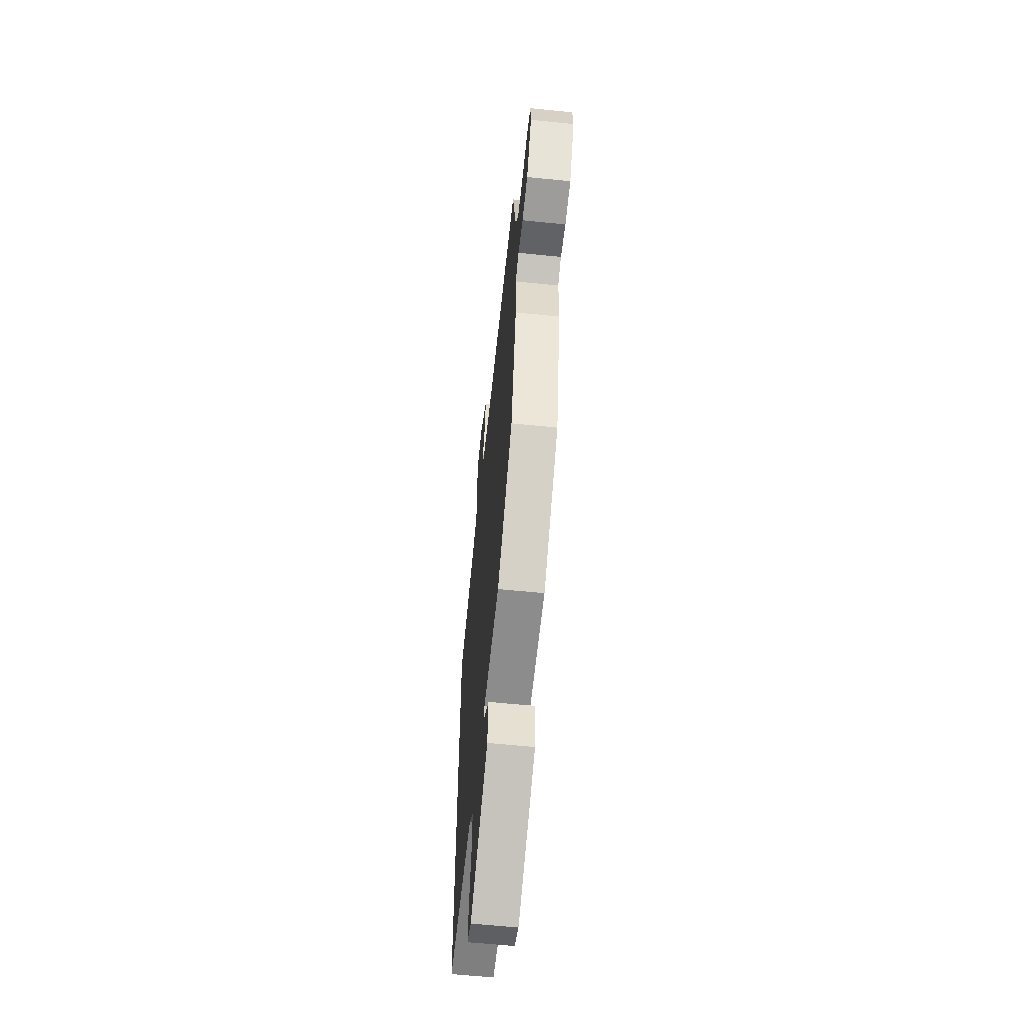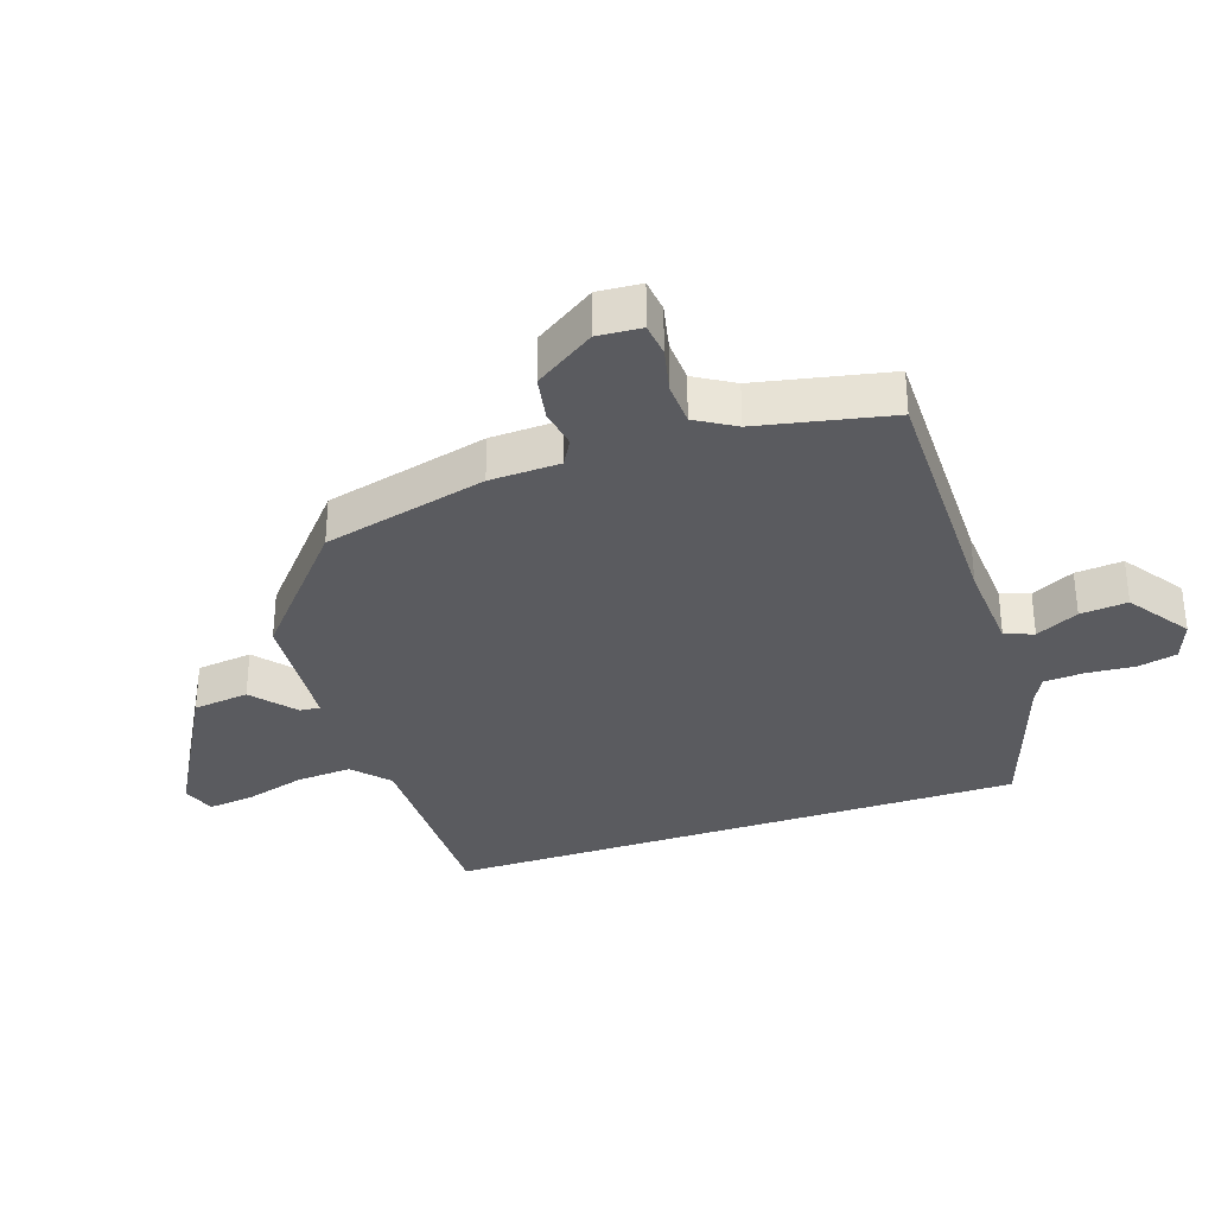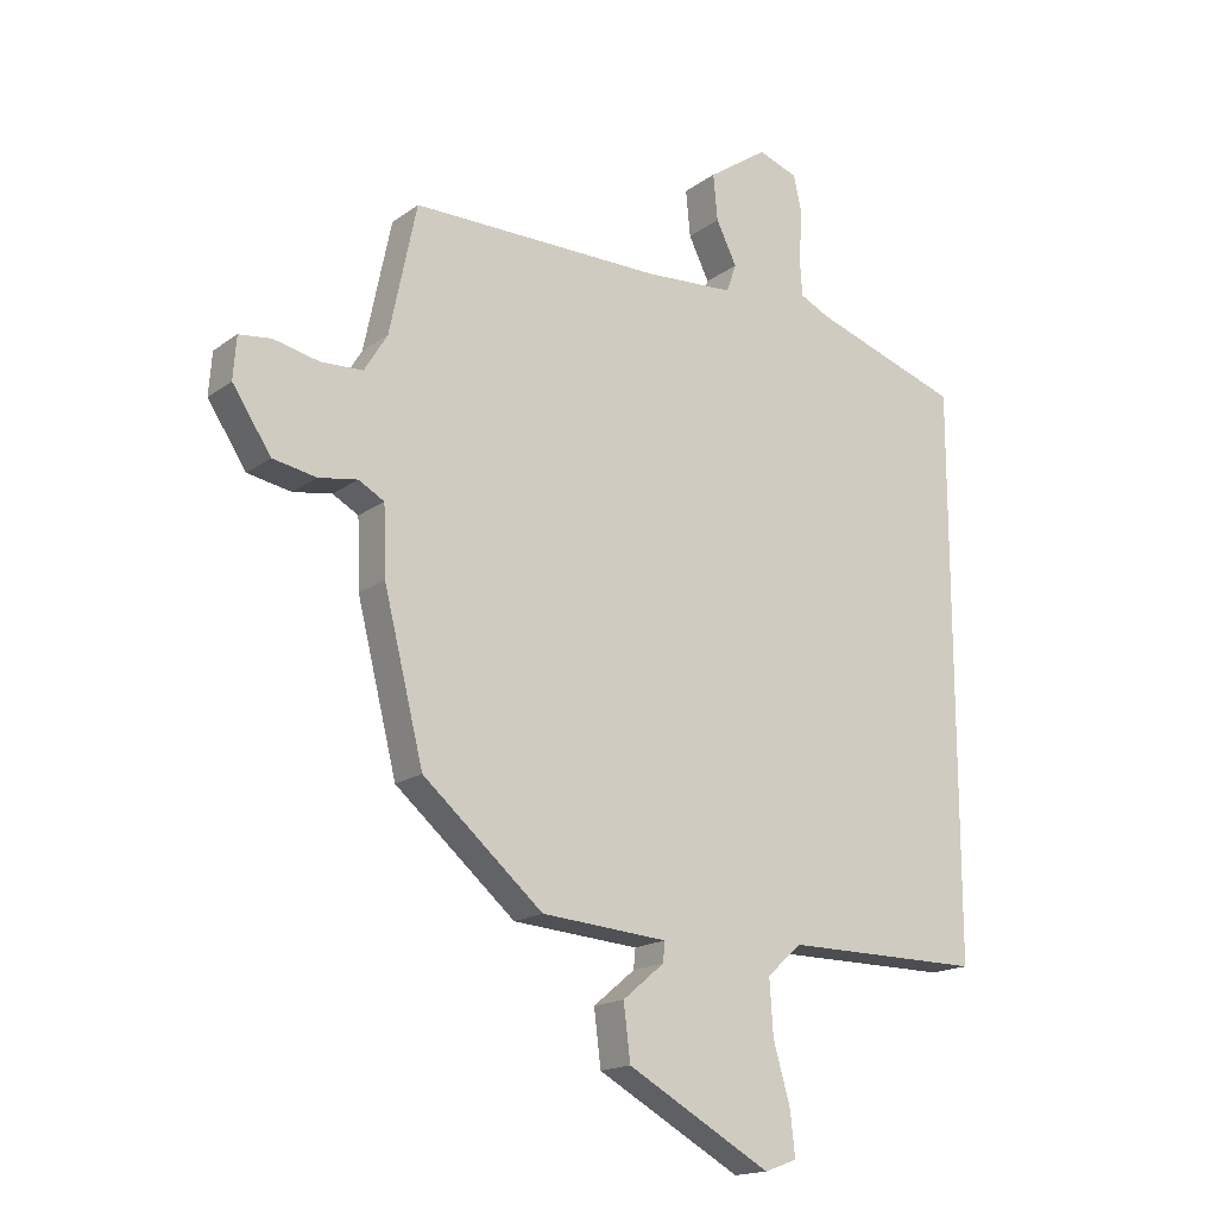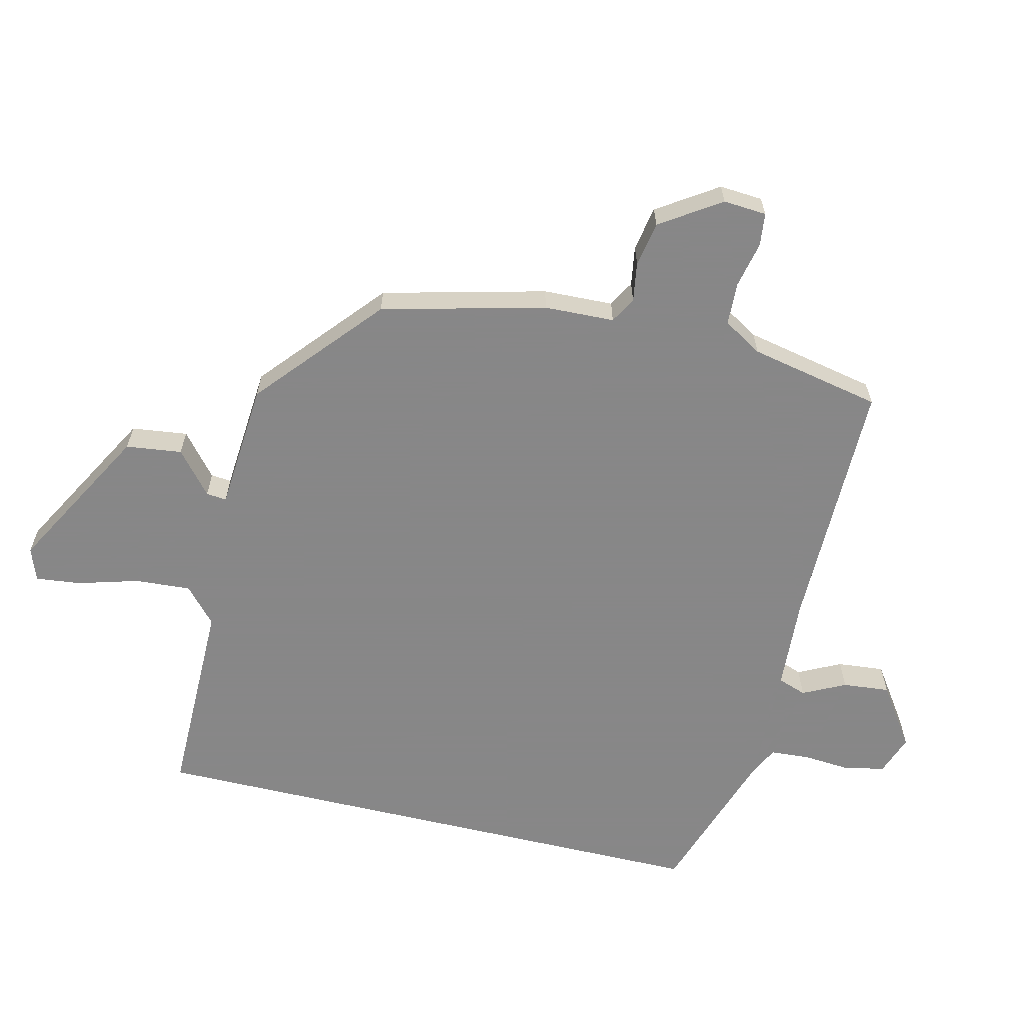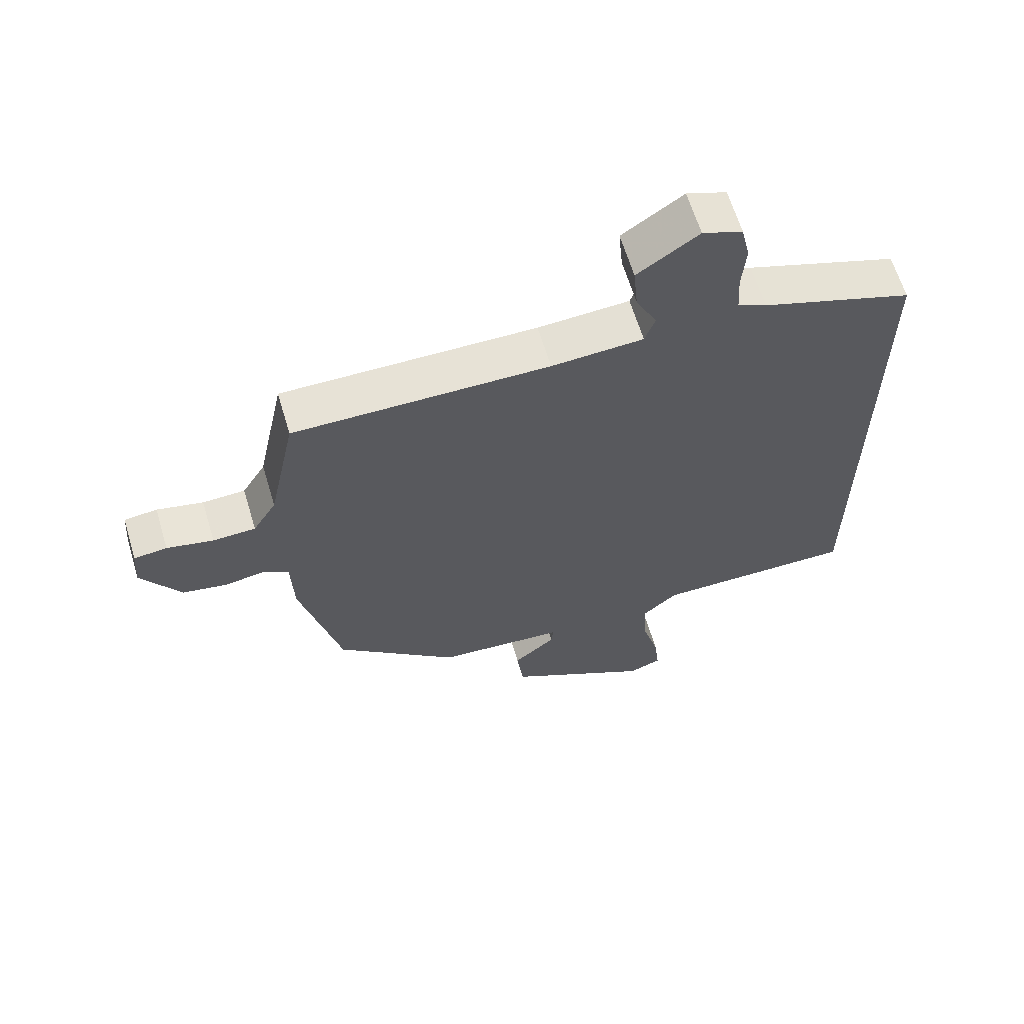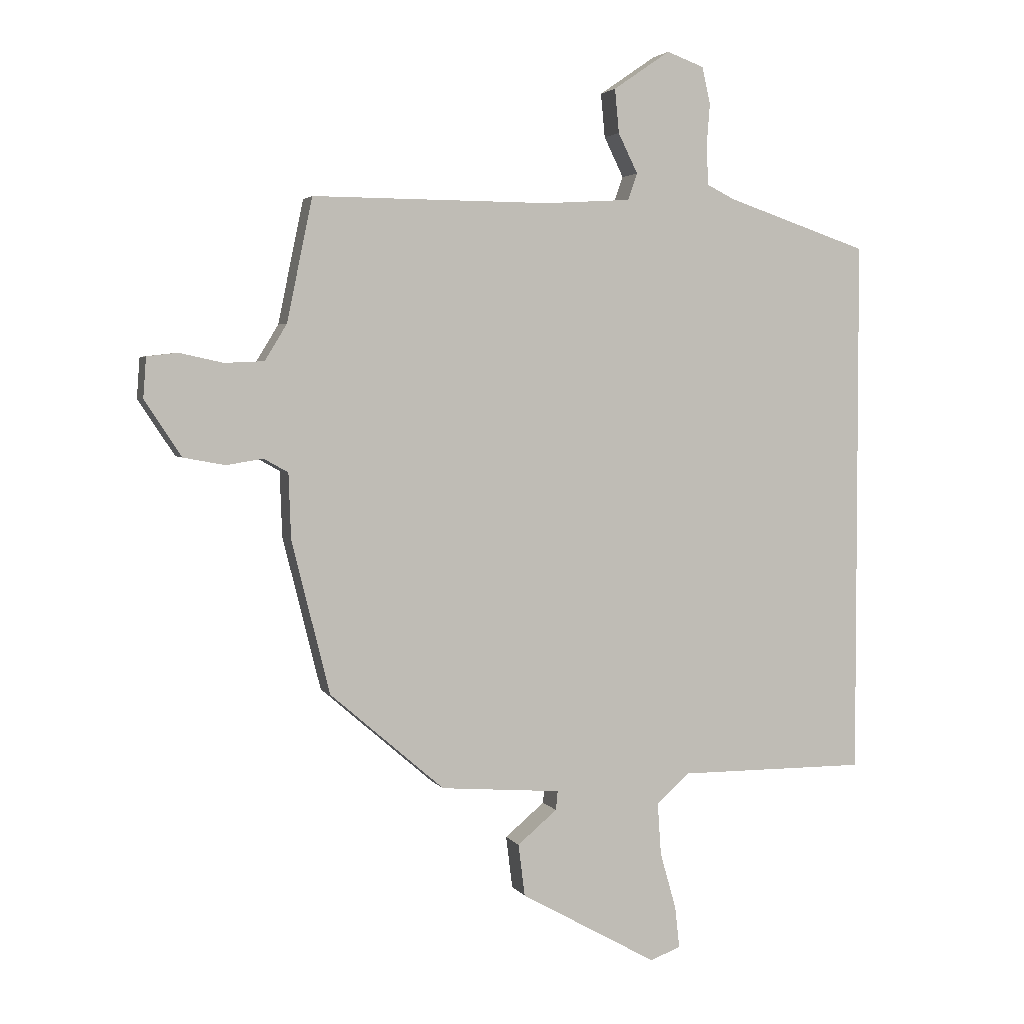
<metadata>
{"format":"obj","ext":"obj","renderer":"f3d","projection":"perspective","resolution":1024,"background":"white","views":[{"elev":-59.7,"azim":-96.0,"up":"+Z"},{"elev":-33.2,"azim":-71.3,"up":"+Y"},{"elev":-16.9,"azim":-35.1,"up":"+Z"},{"elev":-62.6,"azim":-103.4,"up":"+Y"},{"elev":63.2,"azim":-16.7,"up":"+Z"},{"elev":3.2,"azim":-17.6,"up":"+Z"}]}
</metadata>
<code>
v -0.48 0.07 0.497
v -0.078 0.07 0.495
v 0.067 0.07 0.504
v 0.083 0.07 0.549
v 0.05 0.07 0.616
v 0.043 0.07 0.69
v 0.139 0.07 0.756
v 0.202 0.07 0.733
v 0.216 0.07 0.671
v 0.21 0.07 0.596
v 0.214 0.07 0.533
v 0.26 0.07 0.51
v 0.5 0.07 0.429
v 0.5 0.07 -0.484
v 0.181 0.07 -0.483
v 0.125 0.07 -0.533
v 0.131 0.07 -0.621
v 0.158 0.07 -0.716
v 0.166 0.07 -0.787
v 0.114 0.07 -0.806
v -0.117 0.07 -0.677
v -0.128 0.07 -0.589
v -0.061 0.07 -0.533
v -0.058 0.07 -0.501
v -0.261 0.07 -0.485
v -0.454 0.07 -0.319
v -0.518 0.07 -0.062
v -0.522 0.07 0.048
v -0.563 0.07 0.071
v -0.625 0.07 0.061
v -0.695 0.07 0.074
v -0.757 0.07 0.168
v -0.752 0.07 0.236
v -0.7 0.07 0.242
v -0.627 0.07 0.226
v -0.56 0.07 0.229
v -0.523 0.07 0.29
v -0.48 0 0.497
v -0.078 0 0.495
v 0.067 0 0.504
v 0.083 0 0.549
v 0.05 0 0.616
v 0.043 0 0.69
v 0.139 0 0.756
v 0.202 0 0.733
v 0.216 0 0.671
v 0.21 0 0.596
v 0.214 0 0.533
v 0.26 0 0.51
v 0.5 0 0.429
v 0.5 0 -0.484
v 0.181 0 -0.483
v 0.125 0 -0.533
v 0.131 0 -0.621
v 0.158 0 -0.716
v 0.166 0 -0.787
v 0.114 0 -0.806
v -0.117 0 -0.677
v -0.128 0 -0.589
v -0.061 0 -0.533
v -0.058 0 -0.501
v -0.261 0 -0.485
v -0.454 0 -0.319
v -0.518 0 -0.062
v -0.522 0 0.048
v -0.563 0 0.071
v -0.625 0 0.061
v -0.695 0 0.074
v -0.757 0 0.168
v -0.752 0 0.236
v -0.7 0 0.242
v -0.627 0 0.226
v -0.56 0 0.229
v -0.523 0 0.29
f 33 34 35
f 32 33 35
f 31 32 35
f 30 31 35
f 29 30 35
f 28 29 35 36
f 26 27 28
f 25 26 28
f 24 25 28
f 24 28 36 37
f 21 22 23
f 20 21 23
f 19 20 23
f 18 19 23
f 17 18 23
f 16 17 23 24
f 37 1 2
f 24 37 2
f 16 24 2
f 15 16 2
f 15 2 3
f 14 15 3
f 13 14 3
f 12 13 3
f 8 9 10
f 7 8 10
f 6 7 10
f 5 6 10
f 4 5 10
f 4 10 11
f 3 4 11 12
f 72 71 70
f 72 70 69
f 72 69 68
f 72 68 67
f 72 67 66
f 73 72 66 65
f 65 64 63
f 65 63 62
f 65 62 61
f 74 73 65 61
f 60 59 58
f 60 58 57
f 60 57 56
f 60 56 55
f 60 55 54
f 61 60 54 53
f 39 38 74
f 39 74 61
f 39 61 53
f 39 53 52
f 40 39 52
f 40 52 51
f 40 51 50
f 40 50 49
f 47 46 45
f 47 45 44
f 47 44 43
f 47 43 42
f 47 42 41
f 48 47 41
f 49 48 41 40
f 1 38 39 2
f 2 39 40 3
f 3 40 41 4
f 4 41 42 5
f 5 42 43 6
f 6 43 44 7
f 7 44 45 8
f 8 45 46 9
f 9 46 47 10
f 10 47 48 11
f 11 48 49 12
f 12 49 50 13
f 13 50 51 14
f 14 51 52 15
f 15 52 53 16
f 16 53 54 17
f 17 54 55 18
f 18 55 56 19
f 19 56 57 20
f 20 57 58 21
f 21 58 59 22
f 22 59 60 23
f 23 60 61 24
f 24 61 62 25
f 25 62 63 26
f 26 63 64 27
f 27 64 65 28
f 28 65 66 29
f 29 66 67 30
f 30 67 68 31
f 31 68 69 32
f 32 69 70 33
f 33 70 71 34
f 34 71 72 35
f 35 72 73 36
f 36 73 74 37
f 37 74 38 1

</code>
